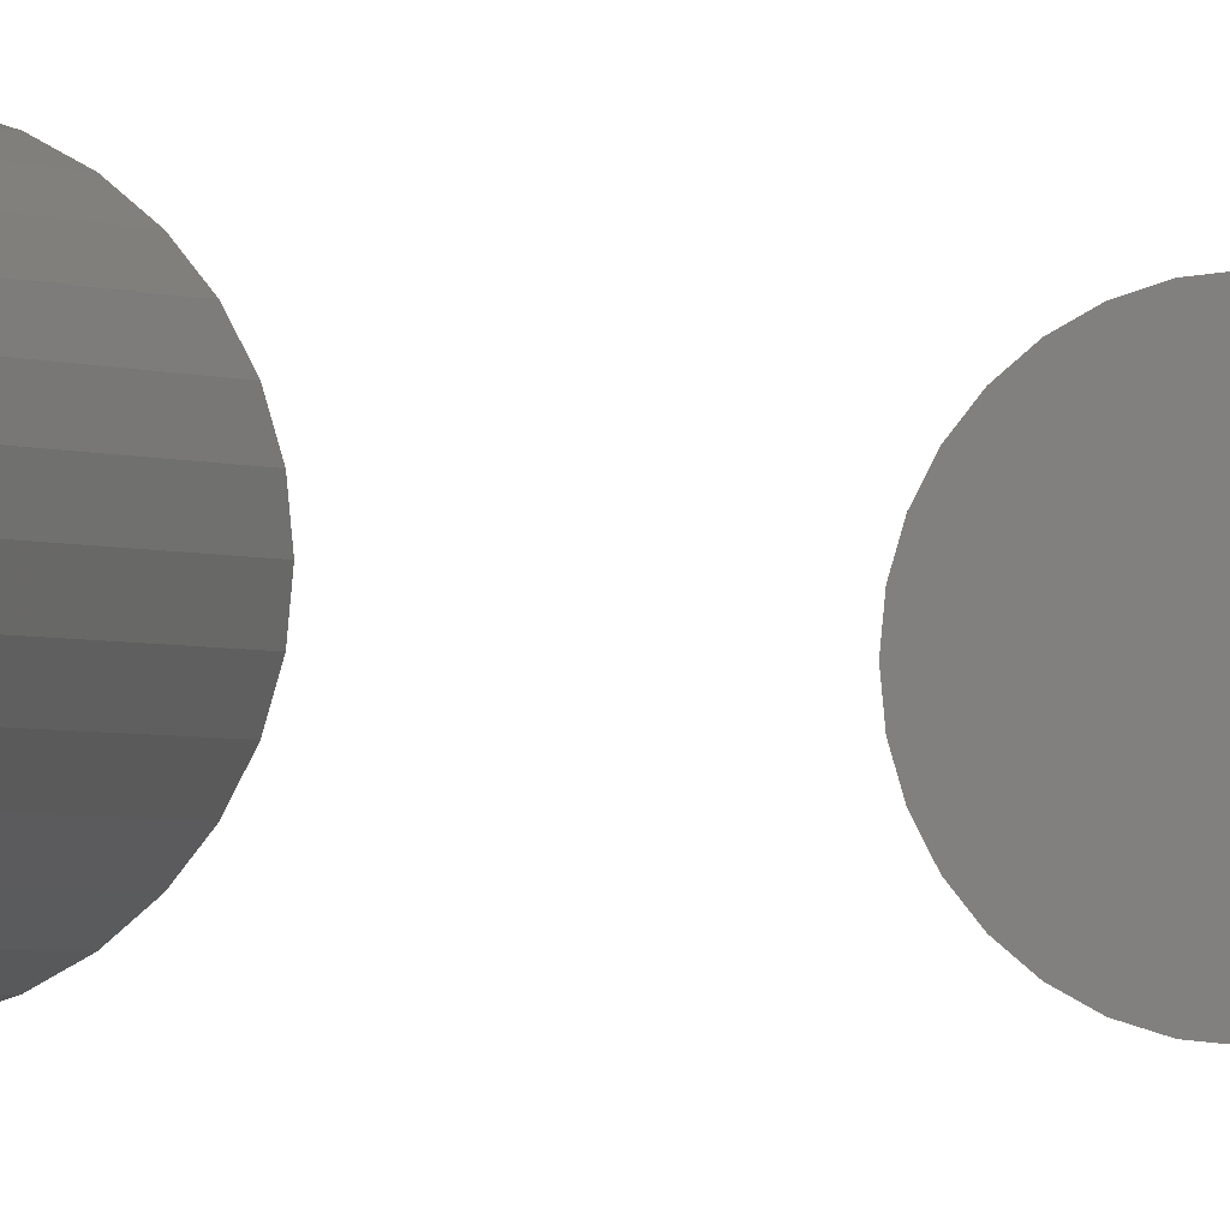
<metadata>
{"format":"stl","ext":"stl","renderer":"f3d","projection":"perspective","resolution":1024,"background":"white","views":[{"elev":-1.3,"azim":-161.4,"up":"+Z"}]}
</metadata>
<code>
# stl→obj: 128 verts, 248 faces
v -0.04688 -0.6172 5.801e-18
v -0.04688 -1.023 5.801e-18
v -0.04596 -0.6172 0.009241
v -0.04596 -1.023 0.009241
v -0.04327 -0.6172 0.01813
v -0.04327 -1.023 0.01813
v -0.03889 -0.6172 0.02632
v -0.03889 -1.023 0.02632
v -0.033 -0.6172 0.03349
v -0.033 -1.023 0.03349
v -0.02582 -0.6172 0.03939
v -0.02582 -1.023 0.03939
v -0.01763 -0.6172 0.04376
v -0.01763 -1.023 0.04376
v -0.008748 -0.6172 0.04646
v -0.008748 -1.023 0.04646
v 0.0004934 -0.6172 0.04737
v 0.0004934 -1.023 0.04737
v 0.009735 -0.6172 0.04646
v 0.009735 -1.023 0.04646
v 0.01862 -0.6172 0.04376
v 0.01862 -1.023 0.04376
v 0.02681 -0.6172 0.03939
v 0.02681 -1.023 0.03939
v 0.03399 -0.6172 0.03349
v 0.03399 -1.023 0.03349
v 0.03988 -0.6172 0.02632
v 0.03988 -1.023 0.02632
v 0.04426 -0.6172 0.01813
v 0.04426 -1.023 0.01813
v 0.04695 -0.6172 0.009241
v 0.04695 -1.023 0.009241
v 0.04786 -0.6172 -1.74e-17
v 0.04786 -1.023 -5.801e-18
v -0.04688 0.2734 5.801e-18
v -0.04688 -0.1328 5.801e-18
v -0.04596 0.2734 0.009241
v -0.04596 -0.1328 0.009241
v -0.04327 0.2734 0.01813
v -0.04327 -0.1328 0.01813
v -0.03889 0.2734 0.02632
v -0.03889 -0.1328 0.02632
v -0.033 0.2734 0.03349
v -0.033 -0.1328 0.03349
v -0.02582 0.2734 0.03939
v -0.02582 -0.1328 0.03939
v -0.01763 0.2734 0.04376
v -0.01763 -0.1328 0.04376
v -0.008748 0.2734 0.04646
v -0.008748 -0.1328 0.04646
v 0.0004934 0.2734 0.04737
v 0.0004934 -0.1328 0.04737
v 0.009735 0.2734 0.04646
v 0.009735 -0.1328 0.04646
v 0.01862 0.2734 0.04376
v 0.01862 -0.1328 0.04376
v 0.02681 0.2734 0.03939
v 0.02681 -0.1328 0.03939
v 0.03399 0.2734 0.03349
v 0.03399 -0.1328 0.03349
v 0.03988 0.2734 0.02632
v 0.03988 -0.1328 0.02632
v 0.04426 0.2734 0.01813
v 0.04426 -0.1328 0.01813
v 0.04695 0.2734 0.009241
v 0.04695 -0.1328 0.009241
v 0.04786 0.2734 -1.74e-17
v 0.04786 -0.1328 -5.801e-18
v 0.04695 -0.6172 -0.009241
v 0.04695 -1.023 -0.009241
v 0.04426 -0.6172 -0.01813
v 0.04426 -1.023 -0.01813
v 0.03988 -0.6172 -0.02632
v 0.03988 -1.023 -0.02632
v 0.03399 -0.6172 -0.03349
v 0.03399 -1.023 -0.03349
v 0.02681 -0.6172 -0.03939
v 0.02681 -1.023 -0.03939
v 0.01862 -0.6172 -0.04376
v 0.01862 -1.023 -0.04376
v 0.009735 -0.6172 -0.04646
v 0.009735 -1.023 -0.04646
v 0.0004934 -0.6172 -0.04737
v 0.0004934 -1.023 -0.04737
v -0.008748 -0.6172 -0.04646
v -0.008748 -1.023 -0.04646
v -0.01763 -0.6172 -0.04376
v -0.01763 -1.023 -0.04376
v -0.02582 -0.6172 -0.03939
v -0.02582 -1.023 -0.03939
v -0.033 -0.6172 -0.03349
v -0.033 -1.023 -0.03349
v -0.03889 -0.6172 -0.02632
v -0.03889 -1.023 -0.02632
v -0.04327 -0.6172 -0.01813
v -0.04327 -1.023 -0.01813
v -0.04596 -0.6172 -0.009241
v -0.04596 -1.023 -0.009241
v 0.04695 0.2734 -0.009241
v 0.04695 -0.1328 -0.009241
v 0.04426 0.2734 -0.01813
v 0.04426 -0.1328 -0.01813
v 0.03988 0.2734 -0.02632
v 0.03988 -0.1328 -0.02632
v 0.03399 0.2734 -0.03349
v 0.03399 -0.1328 -0.03349
v 0.02681 0.2734 -0.03939
v 0.02681 -0.1328 -0.03939
v 0.01862 0.2734 -0.04376
v 0.01862 -0.1328 -0.04376
v 0.009735 0.2734 -0.04646
v 0.009735 -0.1328 -0.04646
v 0.0004934 0.2734 -0.04737
v 0.0004934 -0.1328 -0.04737
v -0.008748 0.2734 -0.04646
v -0.008748 -0.1328 -0.04646
v -0.01763 0.2734 -0.04376
v -0.01763 -0.1328 -0.04376
v -0.02582 0.2734 -0.03939
v -0.02582 -0.1328 -0.03939
v -0.033 0.2734 -0.03349
v -0.033 -0.1328 -0.03349
v -0.03889 0.2734 -0.02632
v -0.03889 -0.1328 -0.02632
v -0.04327 0.2734 -0.01813
v -0.04327 -0.1328 -0.01813
v -0.04596 0.2734 -0.009241
v -0.04596 -0.1328 -0.009241
f 1 2 3
f 3 2 4
f 3 4 5
f 5 4 6
f 5 6 7
f 7 6 8
f 7 8 9
f 9 8 10
f 9 10 11
f 11 10 12
f 11 12 13
f 13 12 14
f 13 14 15
f 15 14 16
f 15 16 17
f 17 16 18
f 17 18 19
f 19 18 20
f 19 20 21
f 21 20 22
f 21 22 23
f 23 22 24
f 23 24 25
f 25 24 26
f 25 26 27
f 27 26 28
f 27 28 29
f 29 28 30
f 29 30 31
f 31 30 32
f 31 32 33
f 33 32 34
f 35 36 37
f 37 36 38
f 37 38 39
f 39 38 40
f 39 40 41
f 41 40 42
f 41 42 43
f 43 42 44
f 43 44 45
f 45 44 46
f 45 46 47
f 47 46 48
f 47 48 49
f 49 48 50
f 49 50 51
f 51 50 52
f 51 52 53
f 53 52 54
f 53 54 55
f 55 54 56
f 55 56 57
f 57 56 58
f 57 58 59
f 59 58 60
f 59 60 61
f 61 60 62
f 61 62 63
f 63 62 64
f 63 64 65
f 65 64 66
f 65 66 67
f 67 66 68
f 33 34 69
f 69 34 70
f 69 70 71
f 71 70 72
f 71 72 73
f 73 72 74
f 73 74 75
f 75 74 76
f 75 76 77
f 77 76 78
f 77 78 79
f 79 78 80
f 79 80 81
f 81 80 82
f 81 82 83
f 83 82 84
f 83 84 85
f 85 84 86
f 85 86 87
f 87 86 88
f 87 88 89
f 89 88 90
f 89 90 91
f 91 90 92
f 91 92 93
f 93 92 94
f 93 94 95
f 95 94 96
f 95 96 97
f 97 96 98
f 97 98 1
f 1 98 2
f 67 68 99
f 99 68 100
f 99 100 101
f 101 100 102
f 101 102 103
f 103 102 104
f 103 104 105
f 105 104 106
f 105 106 107
f 107 106 108
f 107 108 109
f 109 108 110
f 109 110 111
f 111 110 112
f 111 112 113
f 113 112 114
f 113 114 115
f 115 114 116
f 115 116 117
f 117 116 118
f 117 118 119
f 119 118 120
f 119 120 121
f 121 120 122
f 121 122 123
f 123 122 124
f 123 124 125
f 125 124 126
f 125 126 127
f 127 126 128
f 127 128 35
f 35 128 36
f 52 50 48
f 54 52 48
f 54 48 56
f 56 48 46
f 56 46 58
f 58 46 44
f 58 44 60
f 60 44 42
f 60 42 62
f 62 42 40
f 62 40 64
f 64 40 38
f 64 38 66
f 100 126 102
f 102 126 124
f 102 124 104
f 104 124 122
f 104 122 106
f 106 122 120
f 106 120 108
f 108 120 118
f 108 118 110
f 110 118 116
f 110 116 114
f 110 114 112
f 66 38 68
f 68 38 36
f 68 36 100
f 100 36 128
f 100 128 126
f 13 15 17
f 13 17 19
f 21 13 19
f 11 13 21
f 23 11 21
f 9 11 23
f 25 9 23
f 7 9 25
f 27 7 25
f 5 7 27
f 29 5 27
f 3 5 29
f 31 3 29
f 71 95 69
f 93 95 71
f 73 93 71
f 91 93 73
f 75 91 73
f 89 91 75
f 77 89 75
f 87 89 77
f 79 87 77
f 85 87 79
f 83 85 79
f 81 83 79
f 95 97 69
f 69 97 1
f 69 1 33
f 33 1 3
f 33 3 31
f 47 49 51
f 47 51 53
f 55 47 53
f 45 47 55
f 57 45 55
f 43 45 57
f 59 43 57
f 41 43 59
f 61 41 59
f 39 41 61
f 63 39 61
f 37 39 63
f 65 37 63
f 101 125 99
f 123 125 101
f 103 123 101
f 121 123 103
f 105 121 103
f 119 121 105
f 107 119 105
f 117 119 107
f 109 117 107
f 115 117 109
f 113 115 109
f 111 113 109
f 125 127 99
f 99 127 35
f 99 35 67
f 67 35 37
f 67 37 65
f 18 16 14
f 20 18 14
f 20 14 22
f 22 14 12
f 22 12 24
f 24 12 10
f 24 10 26
f 26 10 8
f 26 8 28
f 28 8 6
f 28 6 30
f 30 6 4
f 30 4 32
f 70 96 72
f 72 96 94
f 72 94 74
f 74 94 92
f 74 92 76
f 76 92 90
f 76 90 78
f 78 90 88
f 78 88 80
f 80 88 86
f 80 86 84
f 80 84 82
f 32 4 34
f 34 4 2
f 34 2 70
f 70 2 98
f 70 98 96

</code>
